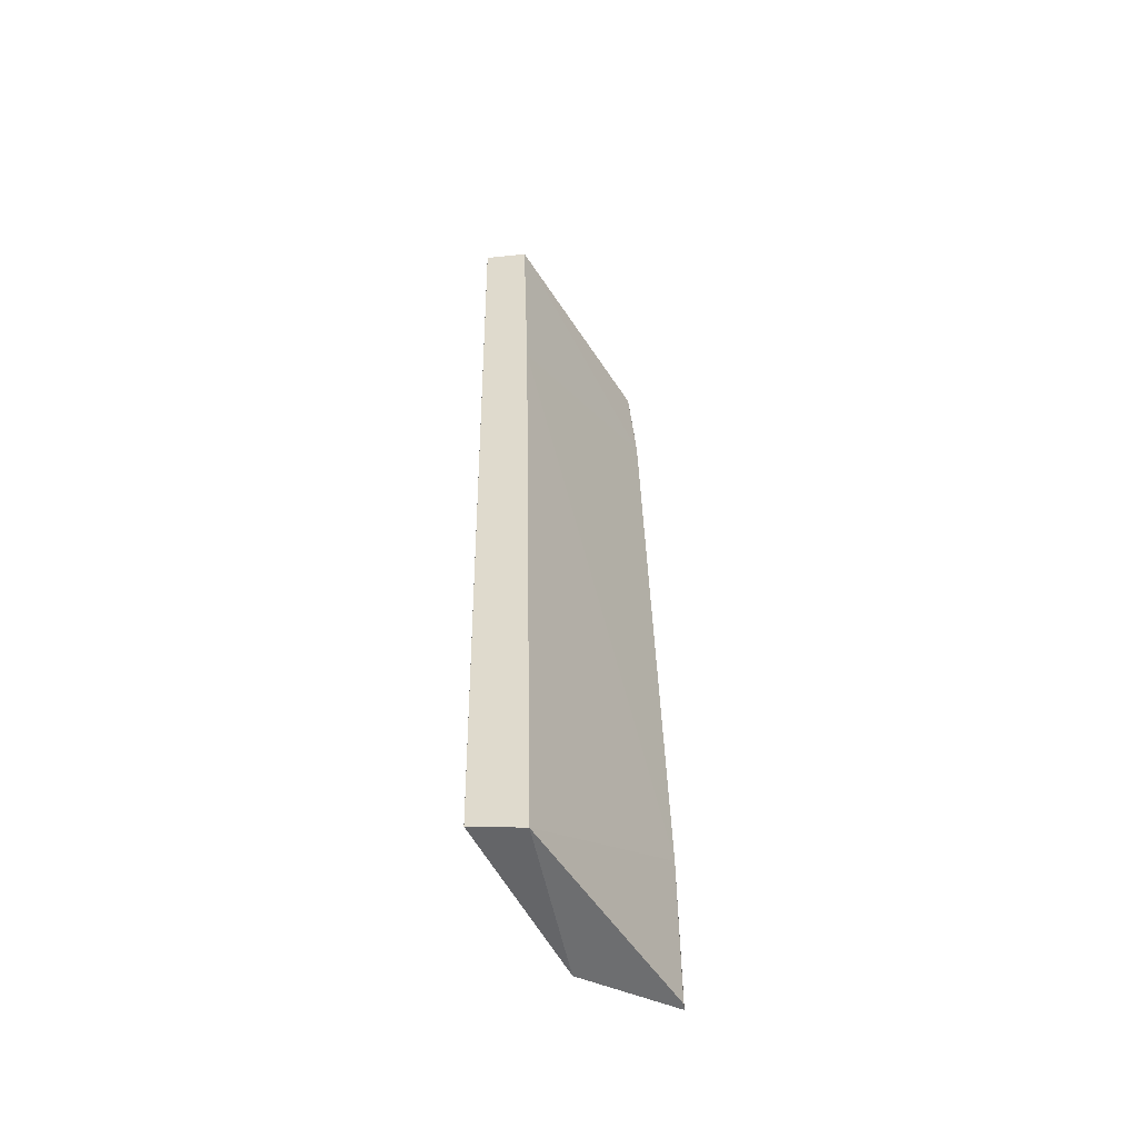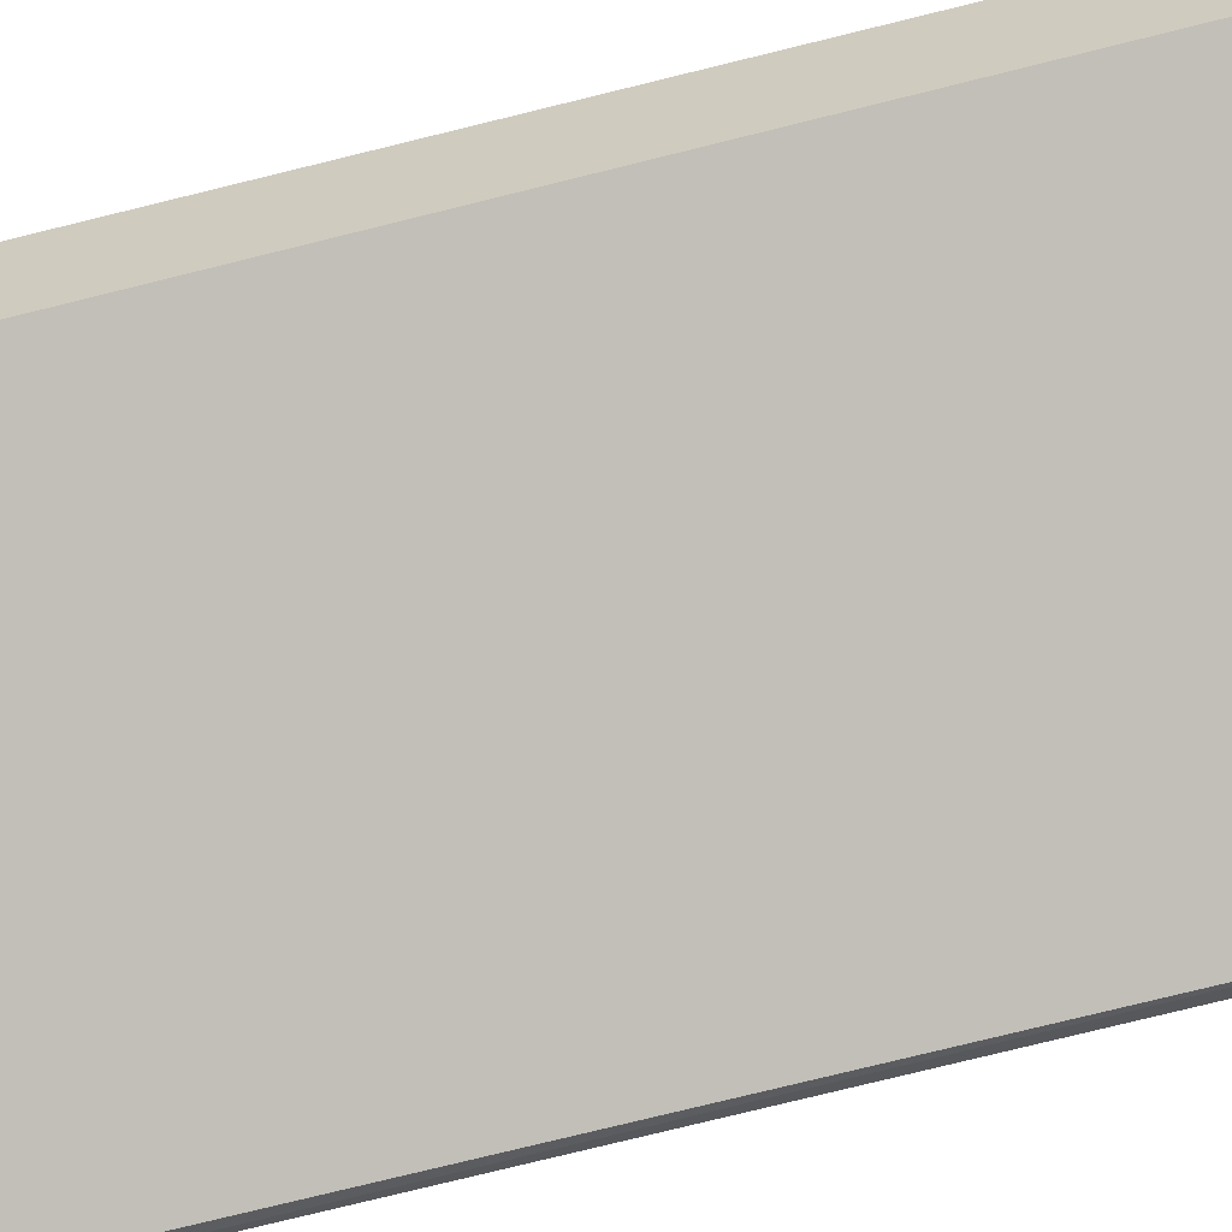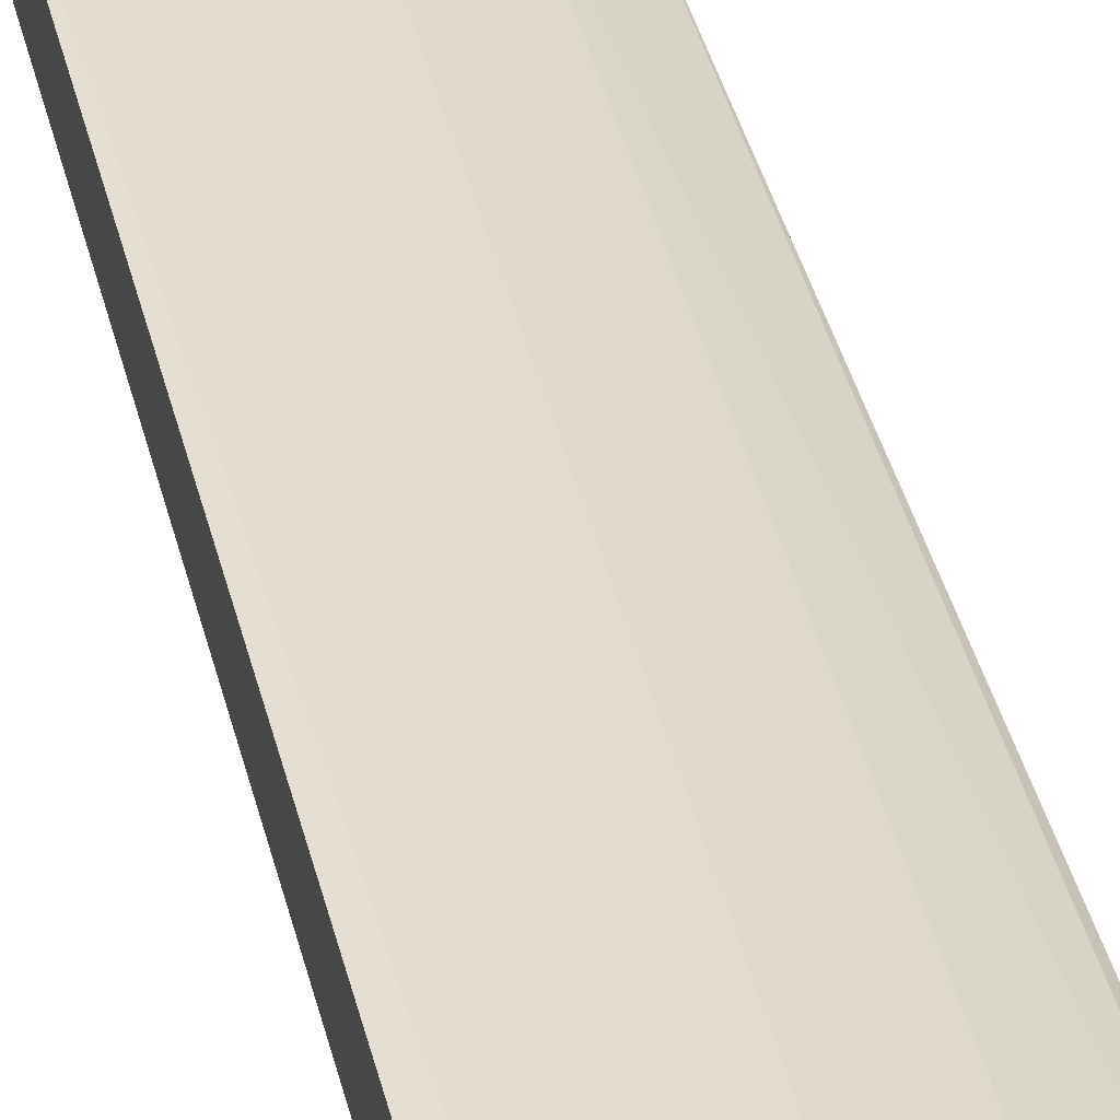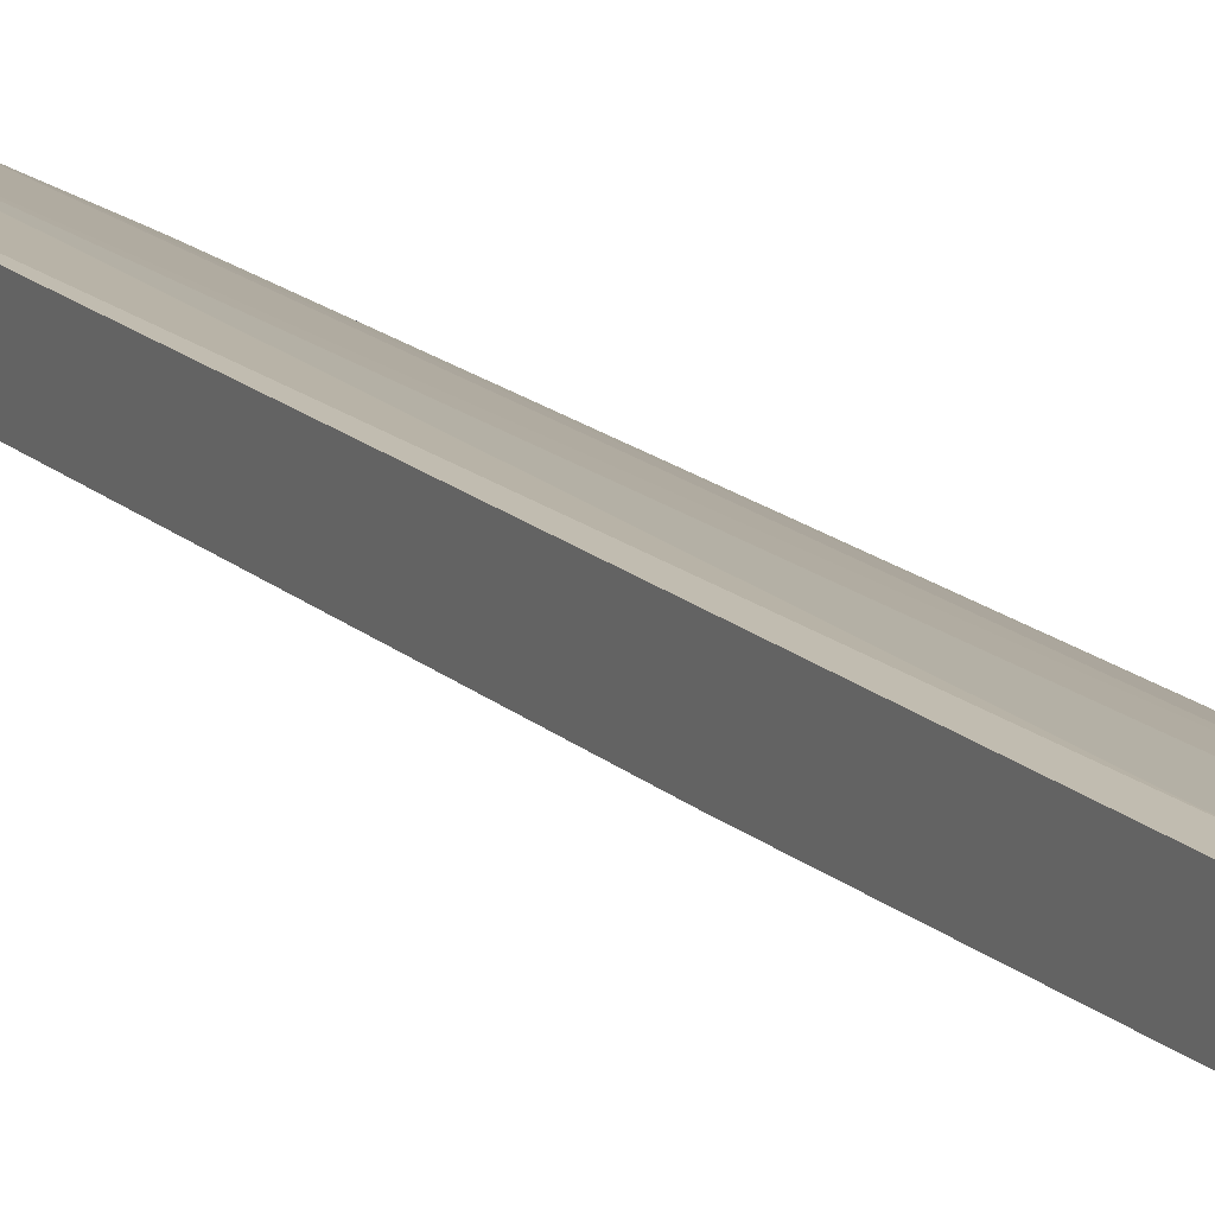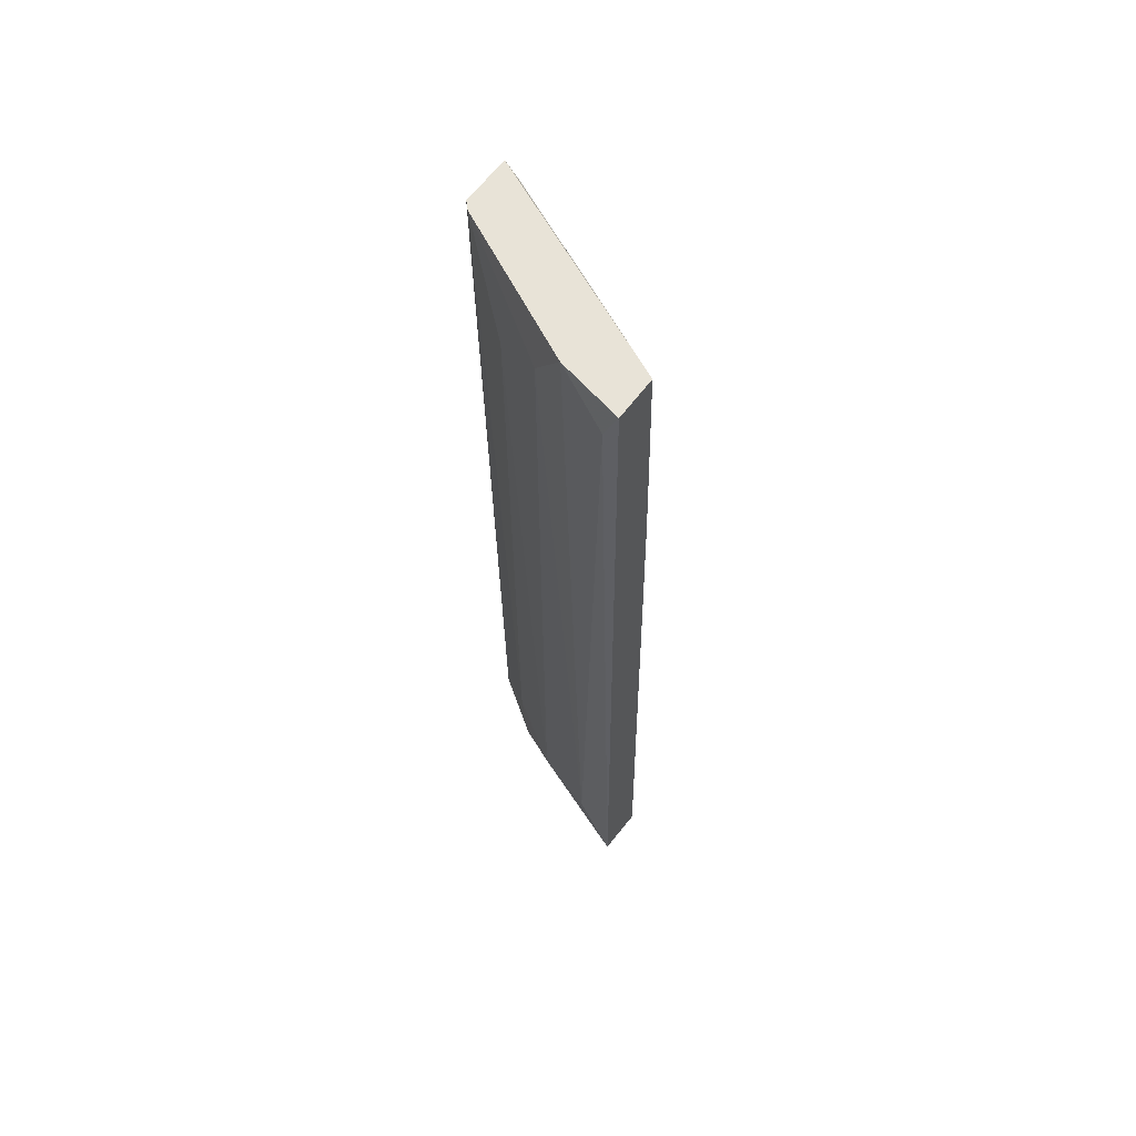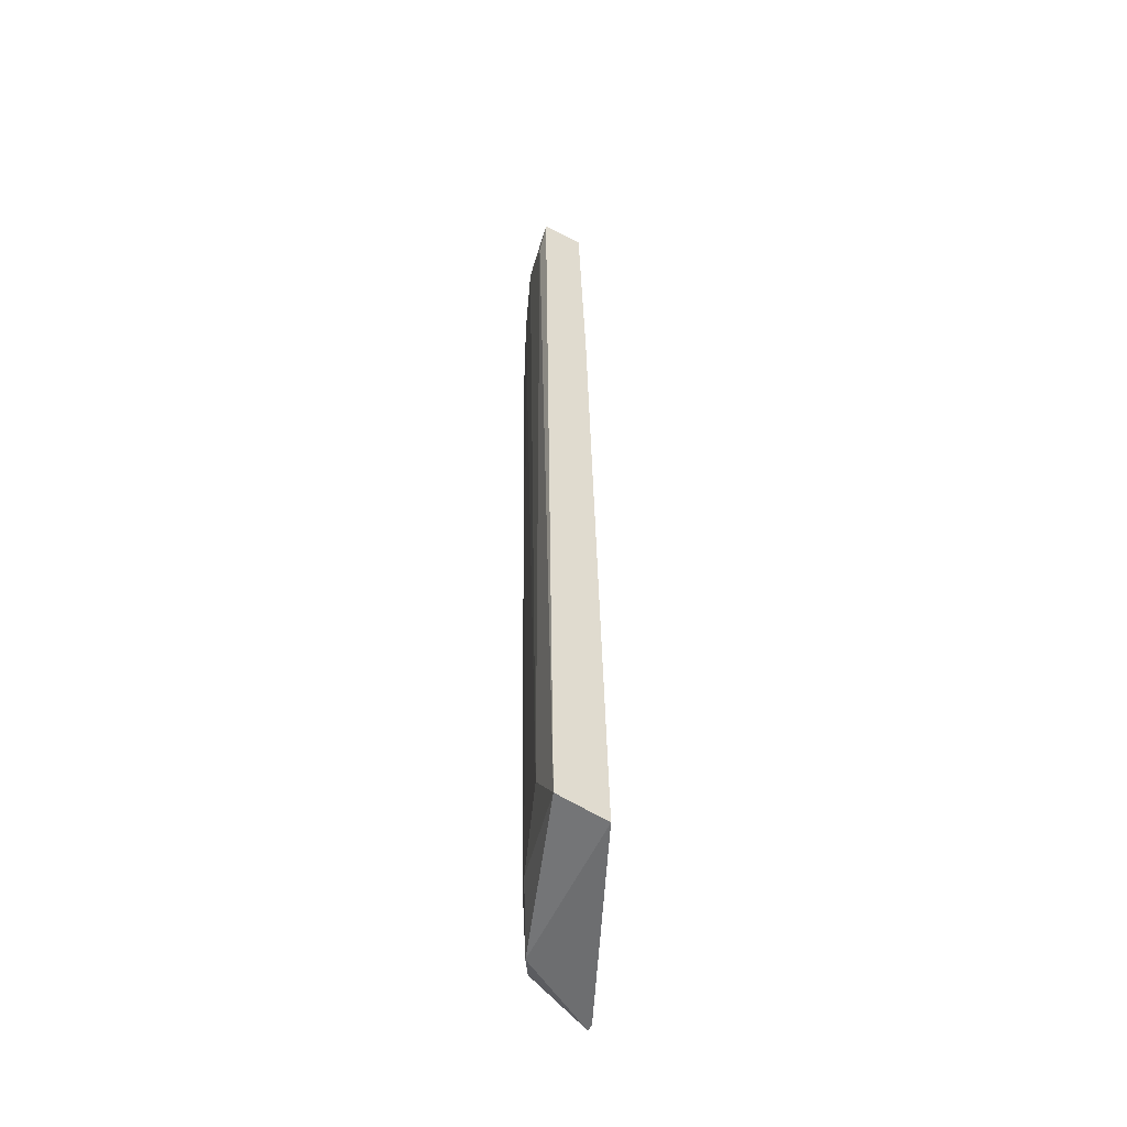
<metadata>
{"format":"obj","ext":"obj","renderer":"f3d","projection":"perspective","resolution":1024,"background":"white","views":[{"elev":-54.3,"azim":-83.5,"up":"+Z"},{"elev":-62.3,"azim":-75.4,"up":"+Y"},{"elev":38.5,"azim":-12.8,"up":"+Y"},{"elev":16.6,"azim":-28.3,"up":"+Y"},{"elev":62.0,"azim":-143.6,"up":"+Z"},{"elev":-54.2,"azim":-118.9,"up":"+Z"}]}
</metadata>
<code>
v 0.01277 0.0525 0.008237
v 0.02638 0.04751 0.06855
v 0.02592 0.04797 0.06855
v 0.01277 0.05069 0.06855
v 0.02592 0.04298 0.007779
v 0.02638 0.04661 0.01005
v 0.02547 0.04434 0.06764
v 0.01277 0.04933 0.007779
v 0.01685 0.0525 0.06855
v 0.02003 0.05023 0.01005
v 0.01277 0.05341 0.06855
v 0.02638 0.04434 0.06855
v 0.02275 0.04978 0.06174
v 0.02592 0.04298 0.01821
v 0.0232 0.04842 0.007779
v 0.01549 0.05205 0.01187
v 0.01277 0.05023 0.05359
v 0.02638 0.04298 0.007779
v 0.01368 0.05341 0.06628
v 0.02592 0.04388 0.06129
v 0.02365 0.04842 0.01277
v 0.01912 0.05159 0.06492
f 17 14 20
f 11 9 19
f 16 1 19
f 10 16 22
f 7 4 20
f 12 7 20
f 4 17 20
f 18 12 20
f 3 13 22
f 3 6 21
f 13 3 21
f 10 13 21
f 6 15 21
f 15 10 21
f 9 3 22
f 13 10 22
f 1 11 19
f 14 18 20
f 15 6 18
f 9 16 19
f 14 5 18
f 16 9 22
f 2 3 4
f 3 2 6
f 4 1 8
f 4 3 9
f 1 4 11
f 4 9 11
f 2 4 12
f 6 2 12
f 5 15 18
f 8 5 14
f 5 8 15
f 8 1 15
f 1 10 15
f 10 1 16
f 4 8 17
f 8 14 17
f 6 12 18
f 4 7 12

</code>
